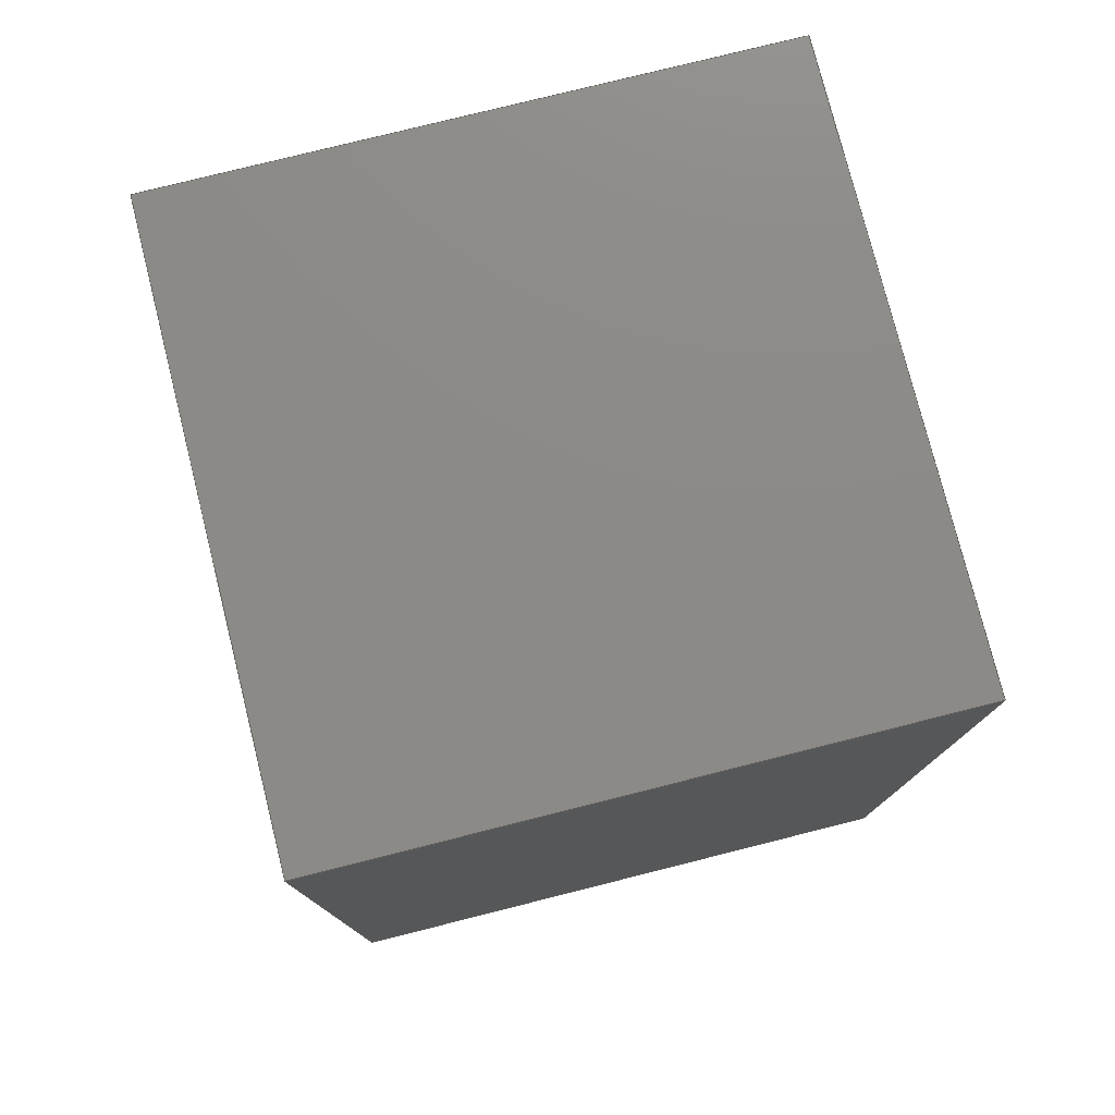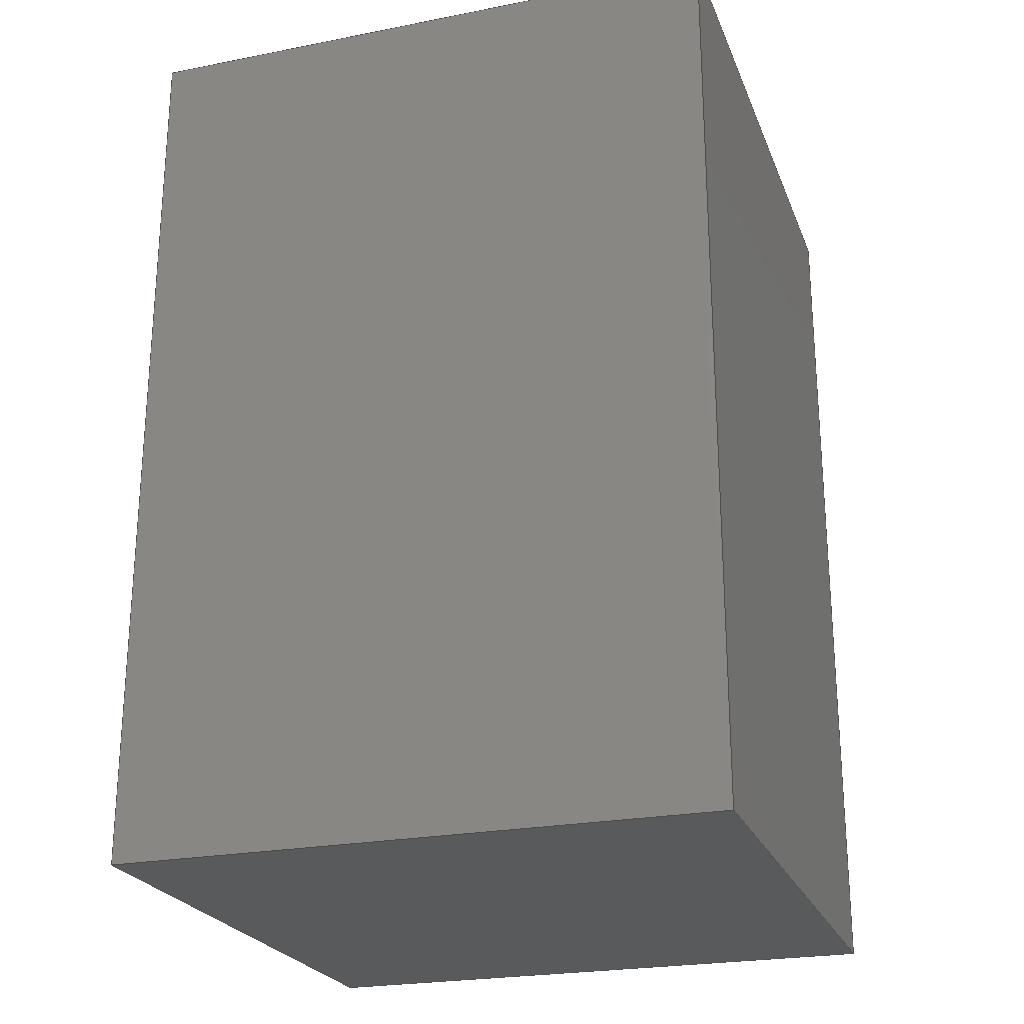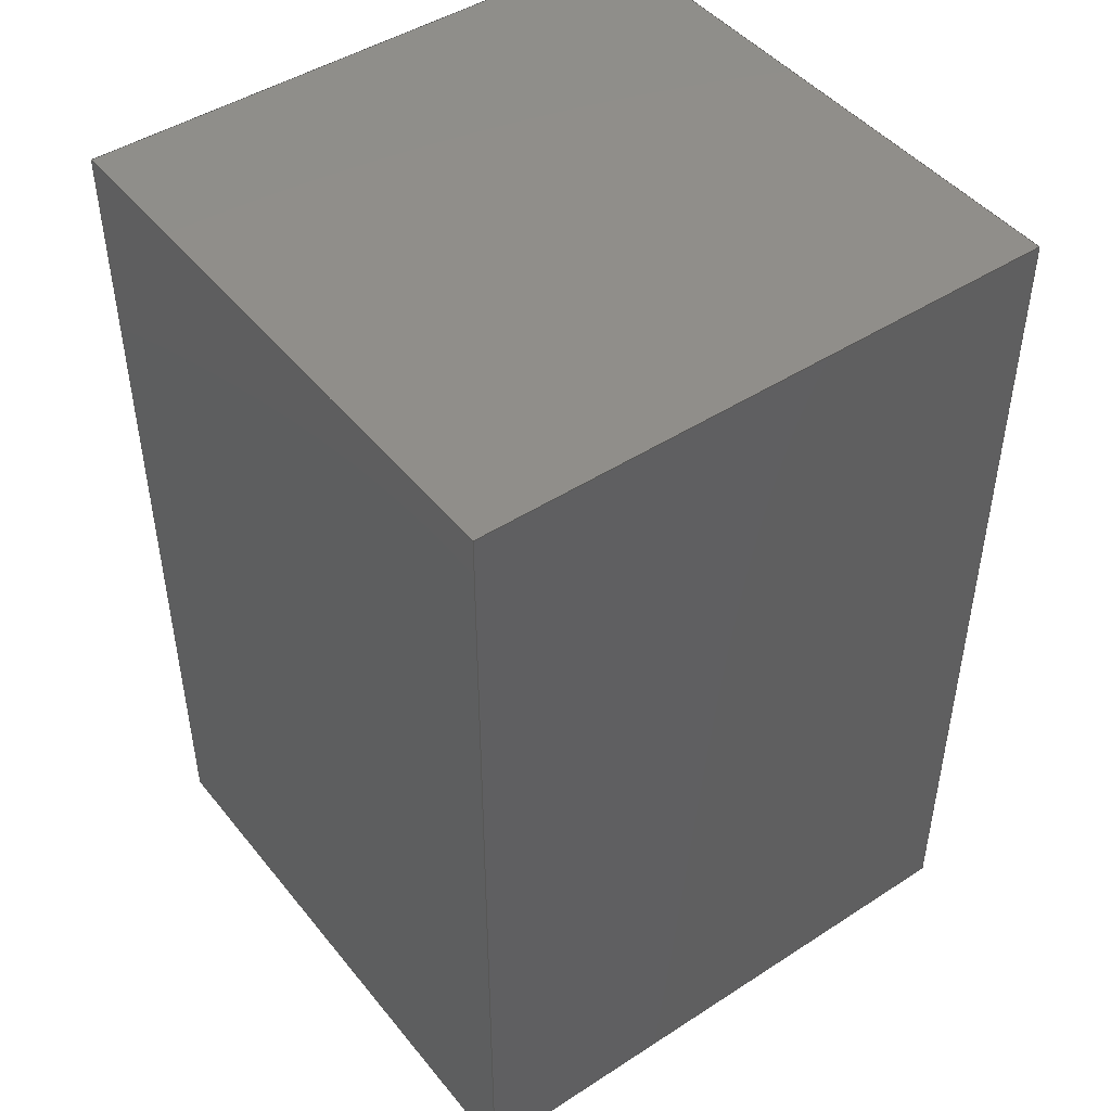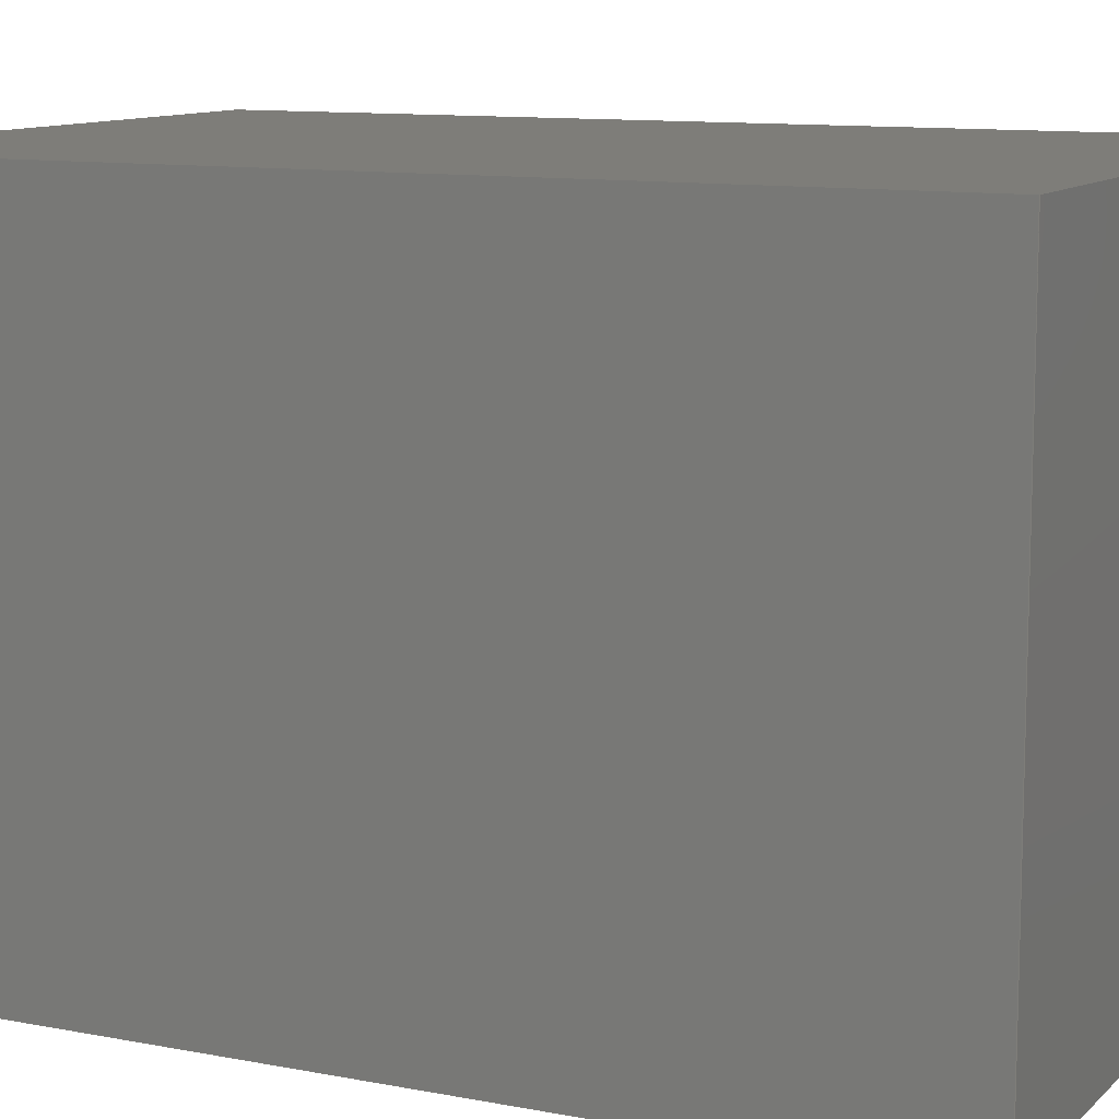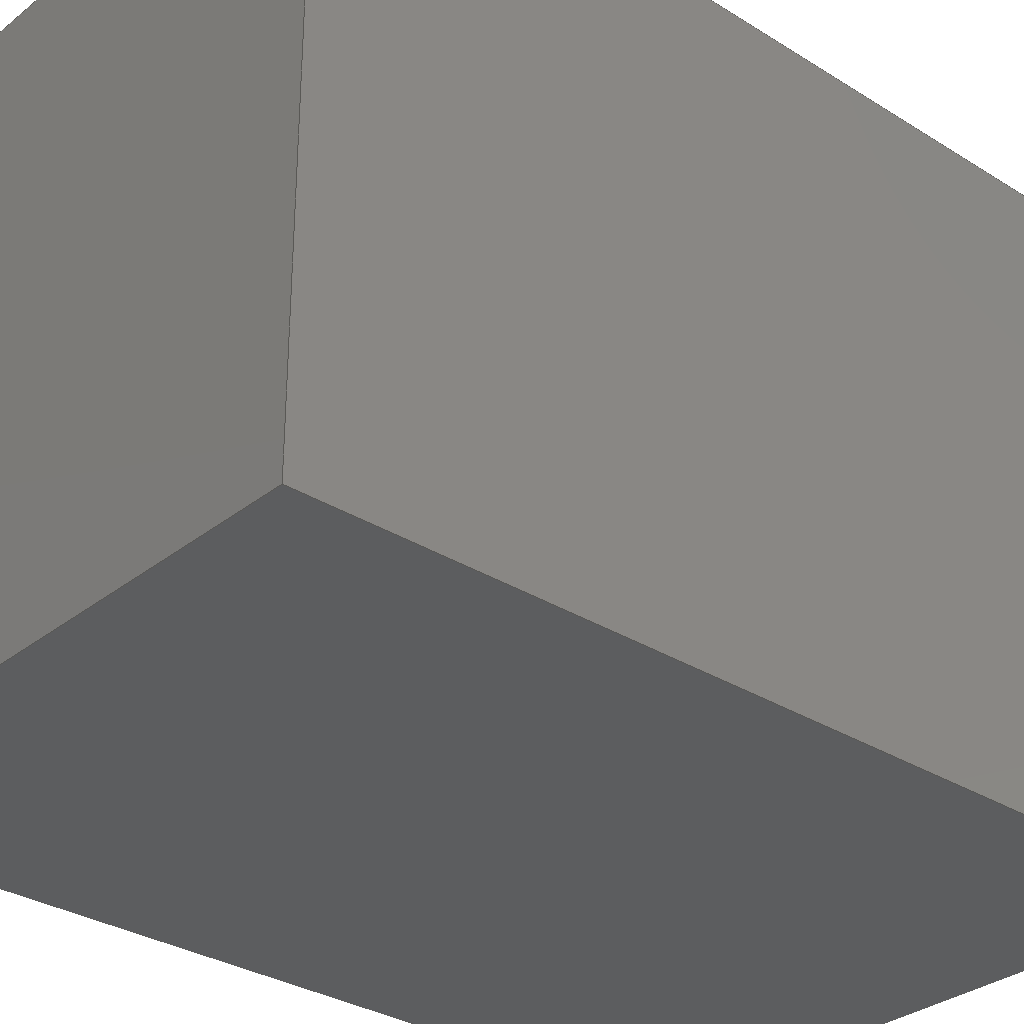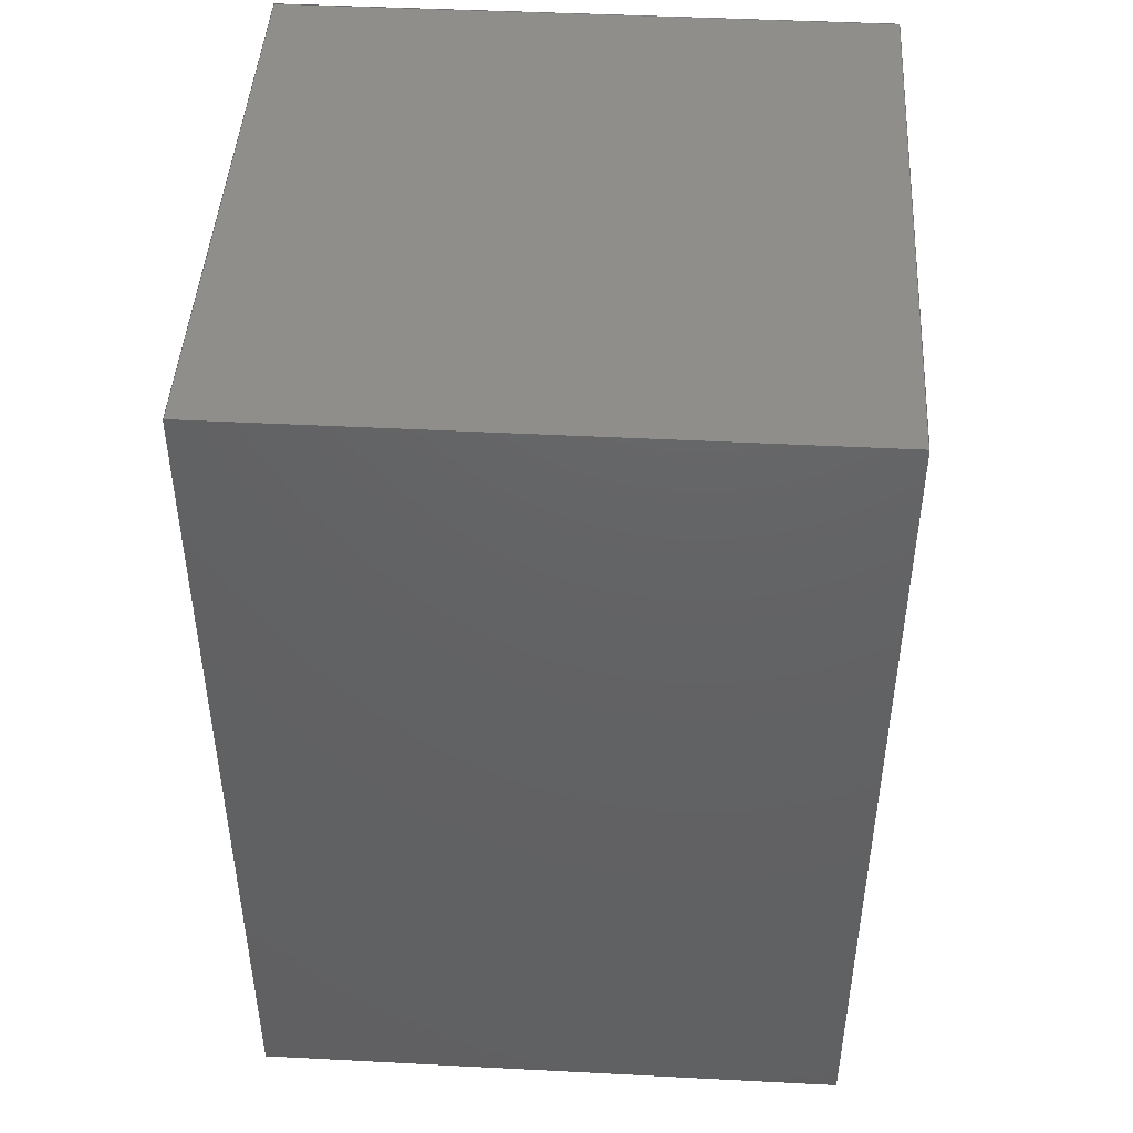
<metadata>
{"format":"iges","ext":"igs","renderer":"f3d","projection":"perspective","resolution":1024,"background":"white","views":[{"elev":77.6,"azim":-104.1,"up":"+Y"},{"elev":-23.9,"azim":108.1,"up":"+Y"},{"elev":46.0,"azim":-126.5,"up":"+Y"},{"elev":10.7,"azim":-64.1,"up":"+Z"},{"elev":-31.4,"azim":48.3,"up":"+Z"},{"elev":45.4,"azim":3.4,"up":"+Y"}]}
</metadata>
<code>
 Autodesk DirectConnect version 80.560.1 ---- IGES version 5.3
1H,,1H;,7HUnknown,57HC:\Project Files B\arm\EXPORT\curcuits\power_inferi
or.igs,31HAutodesk DirectConnect 80.560.1,8H80.560.1,32,38,6,308,15,7HUn
known,1,10,2HCM,1,0.01,15H2.016e+07,0.1,0,3Hdmb,7HUnknown,11,
0,15H2.016e+07;
     314       1       0       0       0       0       0       000000200
     314       0       0       1       0                               0
     128       2       0       1       0       0       0       000000000
     128       0      -1      16       0                topnurbs       0
     128      18       0       1       0       0       0       000000000
     128       0      -1      16       0                bottomnu       0
     128      34       0       1       0       0       0       000000000
     128       0      -1      19       0                leftnurb       0
     128      53       0       1       0       0       0       000000000
     128       0      -1      16       0                rightnur       0
     128      69       0       1       0       0       0       000000000
     128       0      -1      17       0                frontnur       0
     128      86       0       1       0       0       0       000000000
     128       0      -1      17       0                backnurb       0
314,4.367,55.28,4.367,6Hblinn5;             1
128,3,3,3,3,0,0,1,0,0,0,0,0,0,1,1,1,1,0,0,         3
0,0,1,1,1,1,1,1,1,1,1,1,1,1,1,1,       3
1,1,1,1,1,1,-0.7348,-2.603,               3
-3.068D+000,-0.6015,-2.603,                  3
-3.068D+000,-0.4682,-2.603,                   3
-3.068D+000,-0.3348,-2.603,                  3
-3.068D+000,-0.7348,-2.603,                  3
-3.202,-0.6015,-2.603,-3.202,       3
-0.4682,-2.603,-3.202,-0.3348,        3
-2.603,-3.202,-0.7348,-2.603,       3
-3.335,-0.6015,-2.603,-3.335,       3
-0.4682,-2.603,-3.335,-0.3348,        3
-2.603,-3.335,-0.7348,-2.603,       3
-3.468,-0.6015,-2.603,-3.468,       3
-0.4682,-2.603,-3.468,-0.3348,        3
-2.603,-3.468,0,1,0,1;                       3
128,3,3,3,3,0,0,1,0,0,0,0,0,0,1,1,1,1,0,0,         5
0,0,1,1,1,1,1,1,1,1,1,1,1,1,1,1,       5
1,1,1,1,1,1,-0.7348,-3.203,               5
-3.068D+000,-0.7348,-3.203,                  5
-3.202,-0.7348,-3.203,-3.335,       5
-0.7348,-3.203,-3.468,-0.6015,       5
-3.203,-3.068D+000,-0.6015,                  5
-3.203,-3.202,-0.6015,-3.203,       5
-3.335,-0.6015,-3.203,-3.468,       5
-0.4682,-3.203,-3.068D+000,                   5
-0.4682,-3.203,-3.202,-0.4682,         5
-3.203,-3.335,-0.4682,-3.203,        5
-3.468,-0.3348,-3.203,                       5
-3.068D+000,-0.3348,-3.203,                  5
-3.202,-0.3348,-3.203,-3.335,       5
-0.3348,-3.203,-3.468,0,1,0,1;       5
128,3,3,3,3,0,0,1,0,0,0,0,0,0,1,1,1,1,0,0,         7
0,0,1,1,1,1,1,1,1,1,1,1,1,1,1,1,       7
1,1,1,1,1,1,-0.7348,-3.203,               7
-3.068D+000,-0.6015,-3.203,                  7
-3.068D+000,-0.4682,-3.203,                   7
-3.068D+000,-0.3348,-3.203,                  7
-3.068D+000,-0.7348,-3.003D+000,             7
-3.068D+000,-0.6015,-3.003D+000,             7
-3.068D+000,-0.4682,-3.003D+000,              7
-3.068D+000,-0.3348,-3.003D+000,             7
-3.068D+000,-0.7348,-2.803,                  7
-3.068D+000,-0.6015,-2.803,                  7
-3.068D+000,-0.4682,-2.803,                   7
-3.068D+000,-0.3348,-2.803,                  7
-3.068D+000,-0.7348,-2.603,                  7
-3.068D+000,-0.6015,-2.603,                  7
-3.068D+000,-0.4682,-2.603,                   7
-3.068D+000,-0.3348,-2.603,                  7
-3.068D+000,0,1,0,1;                                  7
128,3,3,3,3,0,0,1,0,0,0,0,0,0,1,1,1,1,0,0,         9
0,0,1,1,1,1,1,1,1,1,1,1,1,1,1,1,       9
1,1,1,1,1,1,-0.7348,-3.203,               9
-3.468,-0.7348,-3.003D+000,                  9
-3.468,-0.7348,-2.803,-3.468,       9
-0.7348,-2.603,-3.468,-0.6015,       9
-3.203,-3.468,-0.6015,                       9
-3.003D+000,-3.468,-0.6015,                  9
-2.803,-3.468,-0.6015,-2.603,       9
-3.468,-0.4682,-3.203,-3.468,        9
-0.4682,-3.003D+000,-3.468,                   9
-0.4682,-2.803,-3.468,-0.4682,         9
-2.603,-3.468,-0.3348,-3.203,       9
-3.468,-0.3348,-3.003D+000,                  9
-3.468,-0.3348,-2.803,-3.468,       9
-0.3348,-2.603,-3.468,0,1,0,1;       9
128,3,3,3,3,0,0,1,0,0,0,0,0,0,1,1,1,1,0,0,        11
0,0,1,1,1,1,1,1,1,1,1,1,1,1,1,1,      11
1,1,1,1,1,1,-0.3348,-3.203,              11
-3.068D+000,-0.3348,-3.203,                 11
-3.202,-0.3348,-3.203,-3.335,      11
-0.3348,-3.203,-3.468,-0.3348,      11
-3.003D+000,-3.068D+000,-0.3348,            11
-3.003D+000,-3.202,-0.3348,                 11
-3.003D+000,-3.335,-0.3348,                 11
-3.003D+000,-3.468,-0.3348,                 11
-2.803,-3.068D+000,-0.3348,                 11
-2.803,-3.202,-0.3348,-2.803,      11
-3.335,-0.3348,-2.803,-3.468,      11
-0.3348,-2.603,-3.068D+000,                 11
-0.3348,-2.603,-3.202,-0.3348,      11
-2.603,-3.335,-0.3348,-2.603,      11
-3.468,0,1,0,1;                                      11
128,3,3,3,3,0,0,1,0,0,0,0,0,0,1,1,1,1,0,0,        13
0,0,1,1,1,1,1,1,1,1,1,1,1,1,1,1,      13
1,1,1,1,1,1,-0.7348,-3.203,              13
-3.068D+000,-0.7348,-3.003D+000,            13
-3.068D+000,-0.7348,-2.803,                 13
-3.068D+000,-0.7348,-2.603,                 13
-3.068D+000,-0.7348,-3.203,                 13
-3.202,-0.7348,-3.003D+000,                 13
-3.202,-0.7348,-2.803,-3.202,      13
-0.7348,-2.603,-3.202,-0.7348,      13
-3.203,-3.335,-0.7348,                      13
-3.003D+000,-3.335,-0.7348,                 13
-2.803,-3.335,-0.7348,-2.603,      13
-3.335,-0.7348,-3.203,-3.468,      13
-0.7348,-3.003D+000,-3.468,                 13
-0.7348,-2.803,-3.468,-0.7348,      13
-2.603,-3.468,0,1,0,1;                      13
S      1G      4D     14P    102
</code>
